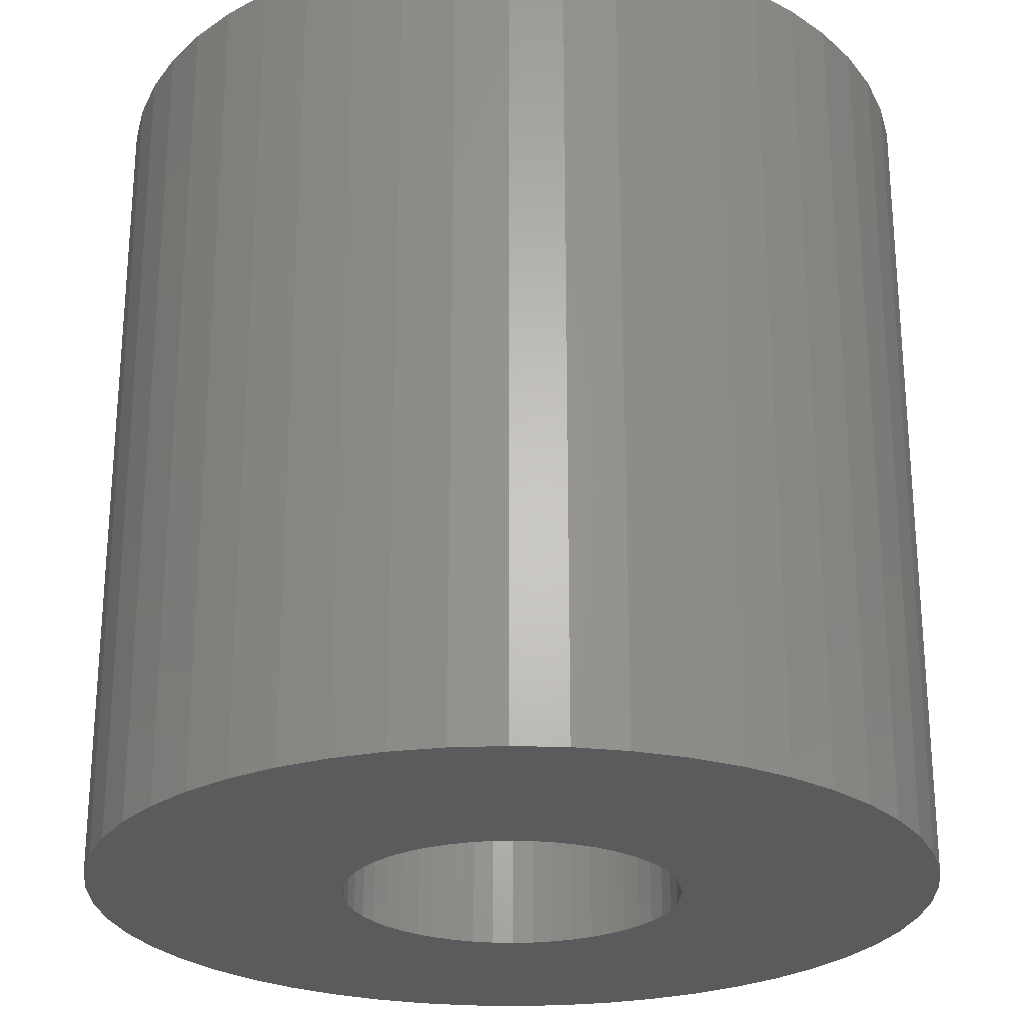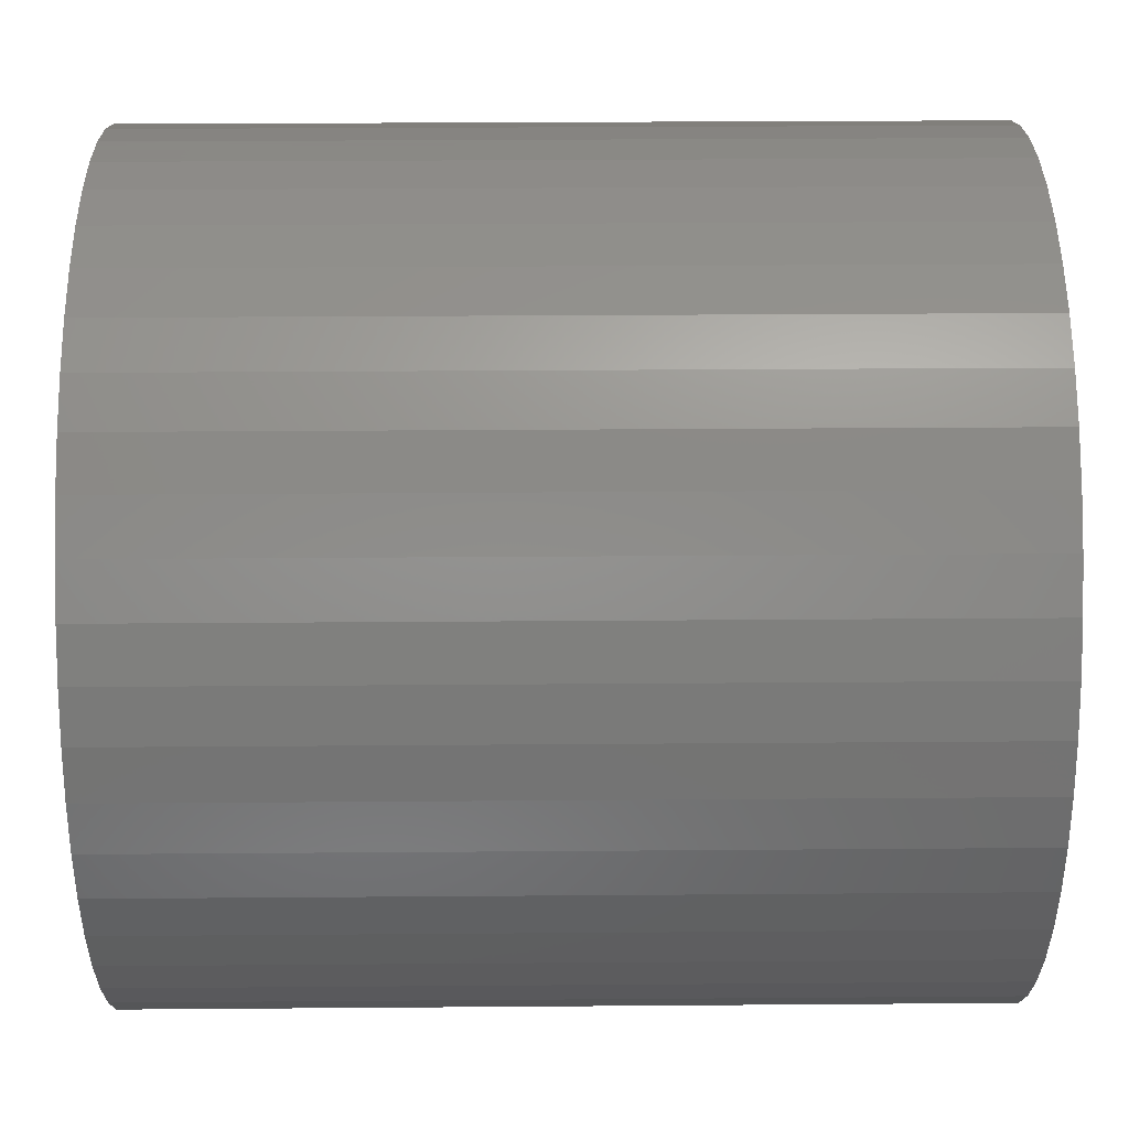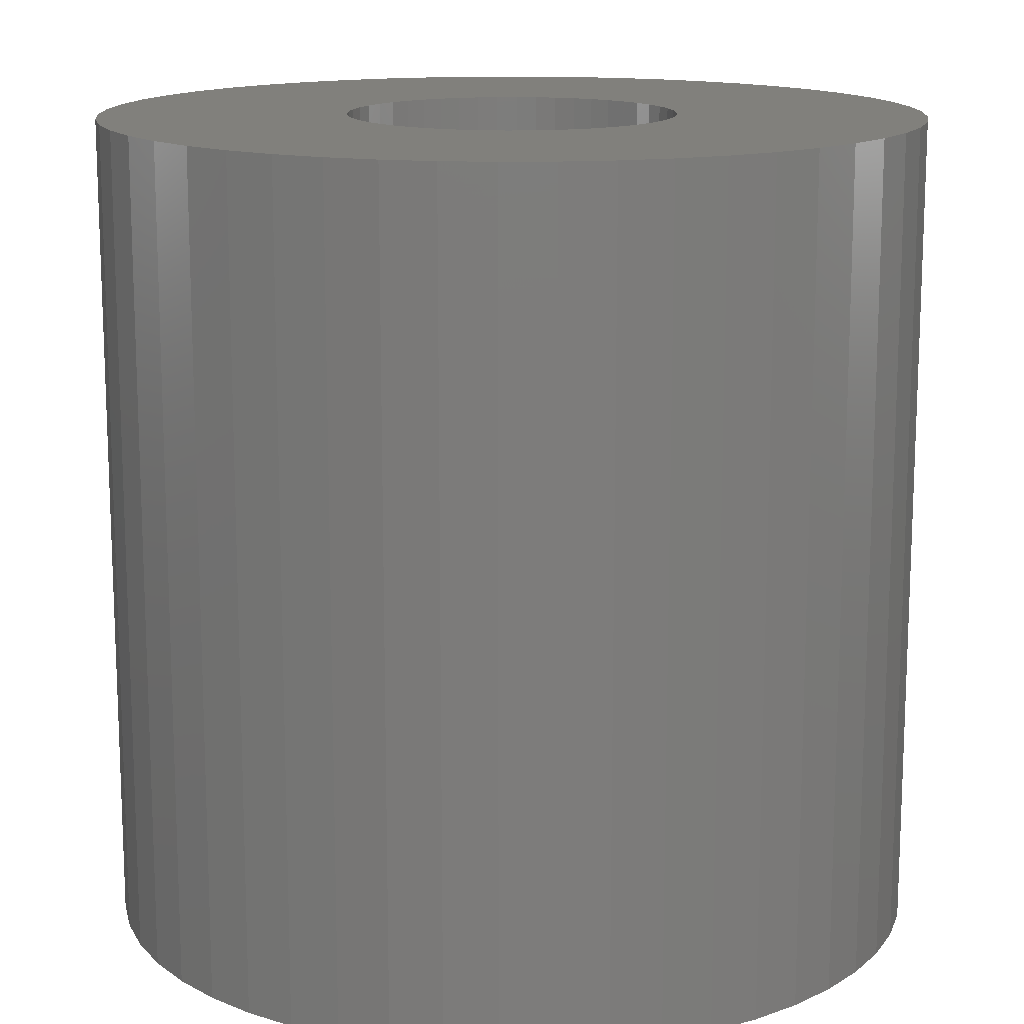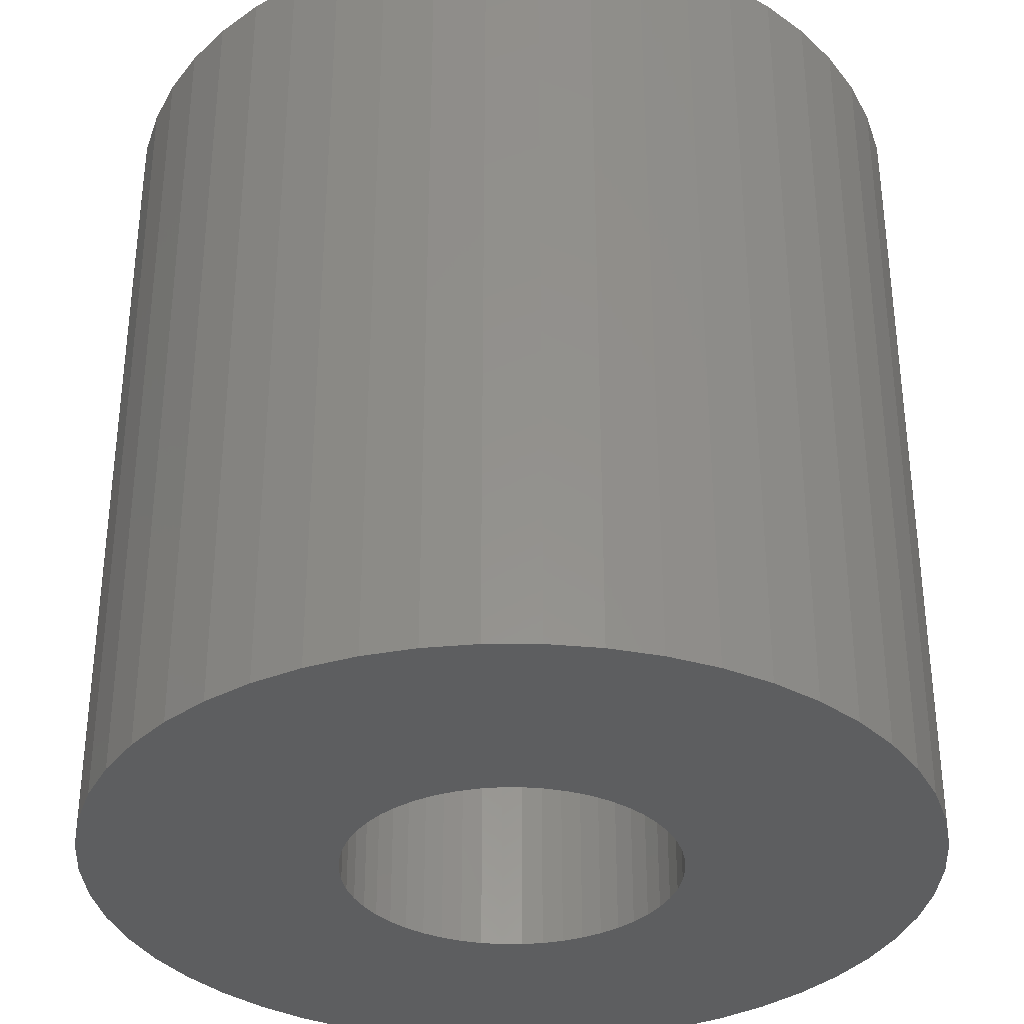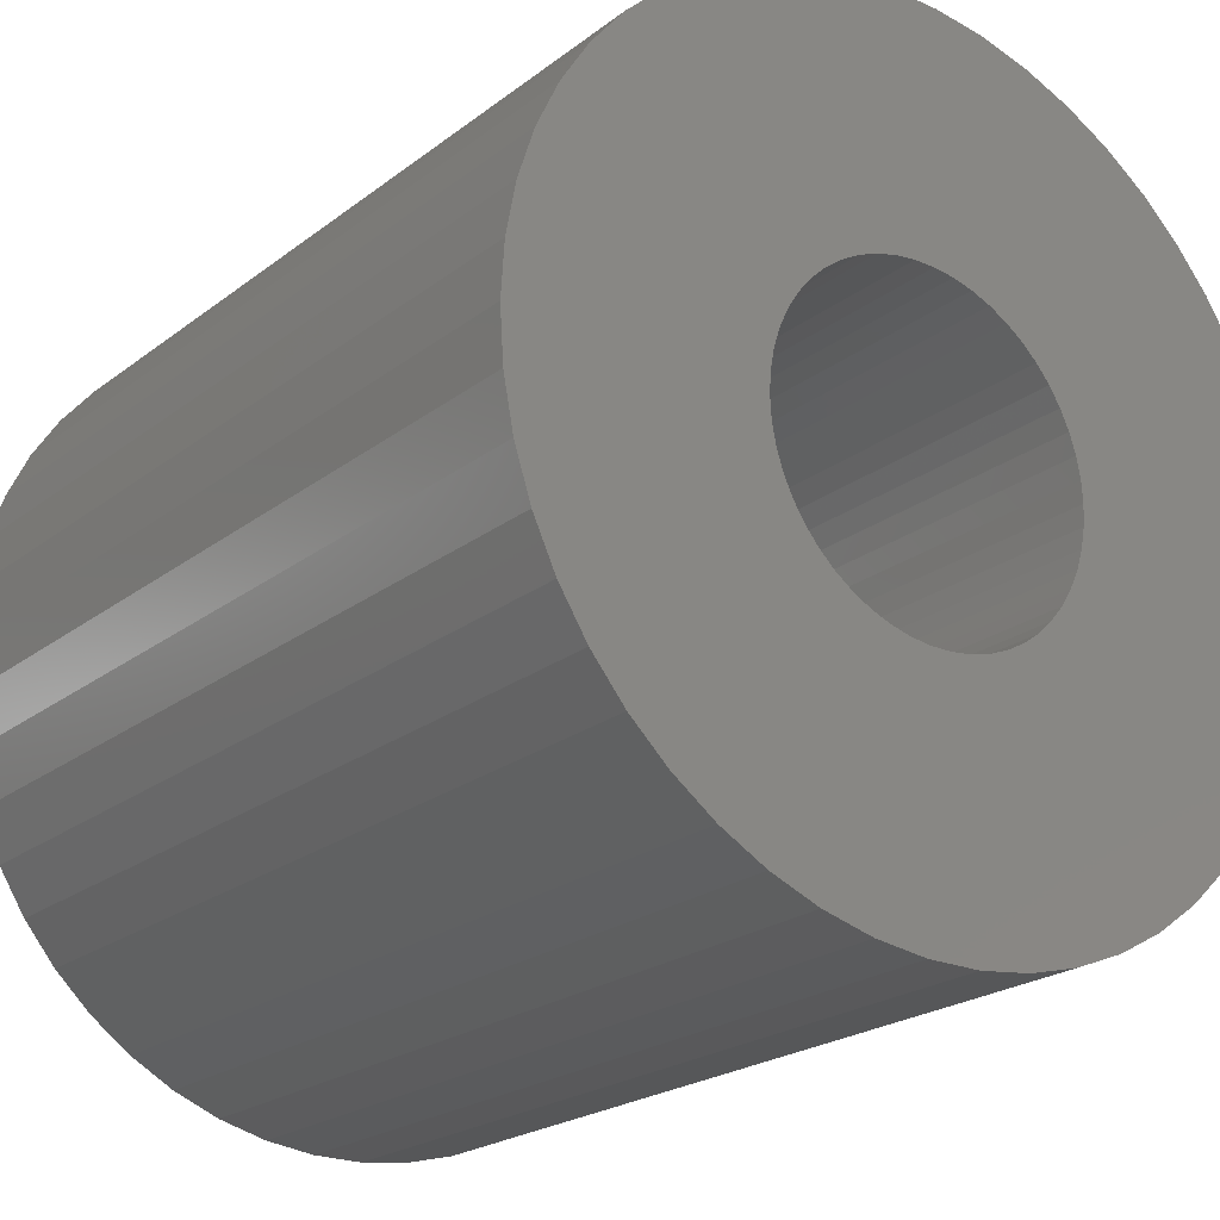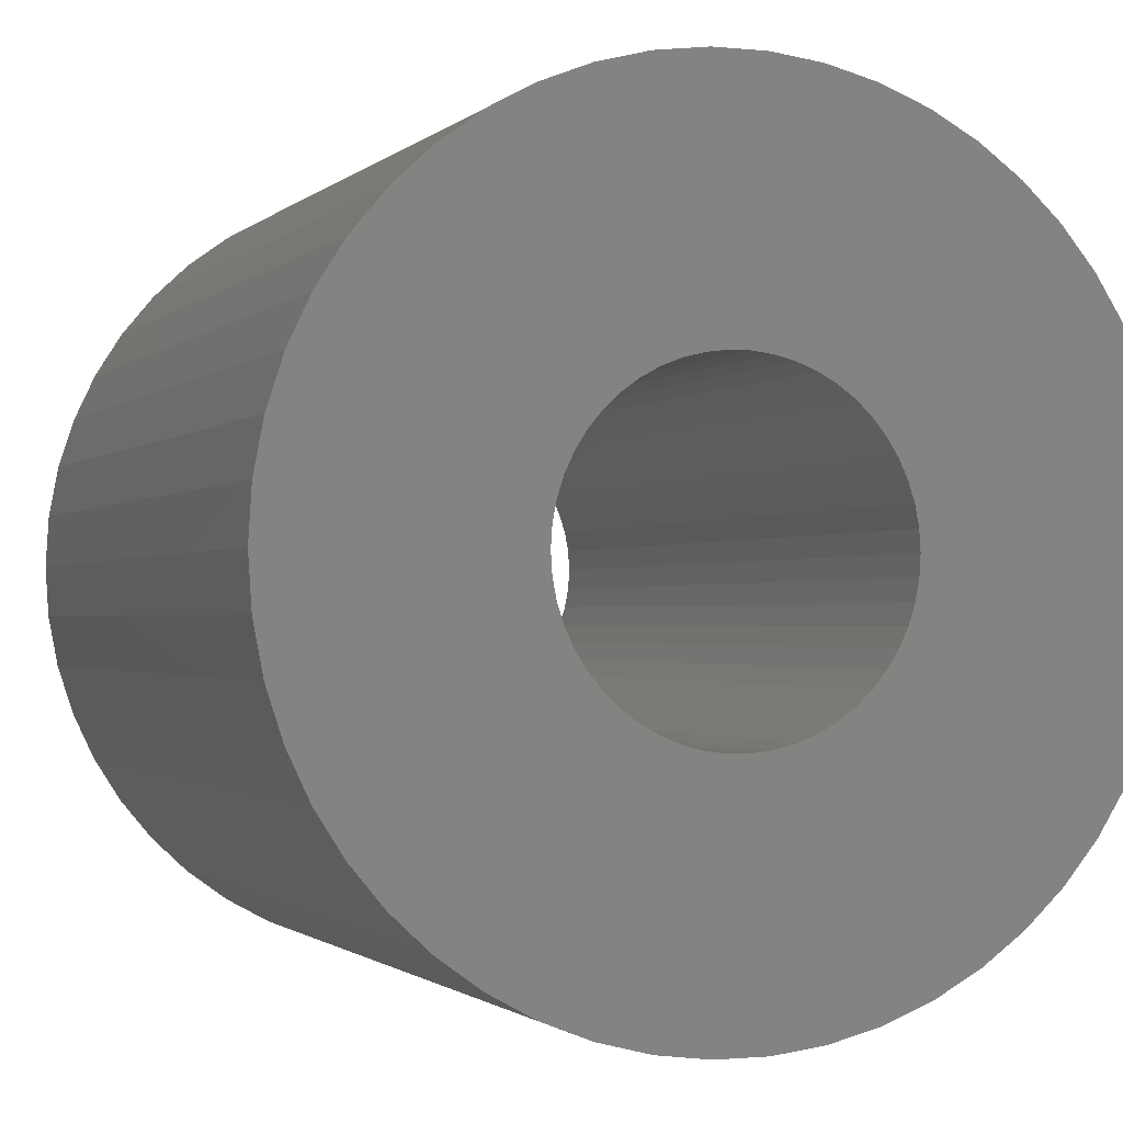
<metadata>
{"format":"stl","ext":"stl","renderer":"f3d","projection":"perspective","resolution":1024,"background":"white","views":[{"elev":-25.5,"azim":47.2,"up":"+Z"},{"elev":27.9,"azim":-90.7,"up":"+Y"},{"elev":14.3,"azim":-45.1,"up":"+Z"},{"elev":-34.3,"azim":-115.2,"up":"+Z"},{"elev":-22.1,"azim":-37.4,"up":"+Y"},{"elev":-1.2,"azim":-20.7,"up":"+Y"}]}
</metadata>
<code>
# stl→obj: 200 verts, 400 faces
v 12.5 0 12.5
v 12.4 1.567 -12.5
v 12.4 1.567 12.5
v 12.5 0 -12.5
v -12.5 0 -12.5
v -12.4 1.567 12.5
v -12.4 1.567 -12.5
v -12.5 0 12.5
v 0.7849 12.48 -12.5
v -0.7849 12.48 12.5
v 0.7849 12.48 12.5
v -0.7849 12.48 -12.5
v -0.7849 -12.48 -12.5
v 0.7849 -12.48 12.5
v -0.7849 -12.48 12.5
v 0.7849 -12.48 -12.5
v 9.112 8.557 -12.5
v 7.968 9.631 12.5
v 9.112 8.557 12.5
v 7.968 9.631 -12.5
v -7.968 9.631 -12.5
v -9.112 8.557 12.5
v -7.968 9.631 12.5
v -9.112 8.557 -12.5
v -3.863 11.89 -12.5
v -5.322 11.31 12.5
v -3.863 11.89 12.5
v -5.322 11.31 -12.5
v 11.62 4.602 12.5
v 10.95 6.022 -12.5
v 10.95 6.022 12.5
v 11.62 4.602 -12.5
v 12.11 3.109 -12.5
v 12.11 3.109 12.5
v 10.11 7.347 -12.5
v 10.11 7.347 12.5
v 5.322 11.31 -12.5
v 3.863 11.89 12.5
v 5.322 11.31 12.5
v 3.863 11.89 -12.5
v 2.342 12.28 12.5
v 2.342 12.28 -12.5
v 6.698 10.55 -12.5
v 6.698 10.55 12.5
v -11.62 4.602 -12.5
v -10.95 6.022 12.5
v -10.95 6.022 -12.5
v -11.62 4.602 12.5
v -10.11 7.347 -12.5
v -10.11 7.347 12.5
v -12.11 3.109 -12.5
v -12.11 3.109 12.5
v -2.342 12.28 12.5
v -2.342 12.28 -12.5
v 2.342 -12.28 12.5
v 2.342 -12.28 -12.5
v 3.863 -11.89 -12.5
v 5.322 -11.31 12.5
v 3.863 -11.89 12.5
v 5.322 -11.31 -12.5
v 5 0 12.5
v 4.961 0.6267 12.5
v 12.4 -1.567 12.5
v 4.843 1.243 12.5
v 4.961 -0.6267 12.5
v 4.649 1.841 12.5
v 12.11 -3.109 12.5
v 4.382 2.409 12.5
v 4.843 -1.243 12.5
v 4.045 2.939 12.5
v 11.62 -4.602 12.5
v 3.645 3.423 12.5
v 4.649 -1.841 12.5
v 3.187 3.853 12.5
v 10.95 -6.022 12.5
v 2.679 4.222 12.5
v 4.382 -2.409 12.5
v 10.11 -7.347 12.5
v 2.129 4.524 12.5
v 1.545 4.755 12.5
v 0.9369 4.911 12.5
v 0.314 4.99 12.5
v -0.314 4.99 12.5
v -0.9369 4.911 12.5
v -1.545 4.755 12.5
v -2.129 4.524 12.5
v -2.679 4.222 12.5
v -6.698 10.55 12.5
v -3.187 3.853 12.5
v -3.645 3.423 12.5
v -4.045 2.939 12.5
v -4.382 2.409 12.5
v 4.045 -2.939 12.5
v 9.112 -8.557 12.5
v 3.645 -3.423 12.5
v 7.968 -9.631 12.5
v 3.187 -3.853 12.5
v 6.698 -10.55 12.5
v 2.679 -4.222 12.5
v 2.129 -4.524 12.5
v 1.545 -4.755 12.5
v 0.9369 -4.911 12.5
v 0.314 -4.99 12.5
v -0.314 -4.99 12.5
v -0.9369 -4.911 12.5
v -2.342 -12.28 12.5
v -1.545 -4.755 12.5
v -3.863 -11.89 12.5
v -2.129 -4.524 12.5
v -5.322 -11.31 12.5
v -2.679 -4.222 12.5
v -6.698 -10.55 12.5
v -3.187 -3.853 12.5
v -7.968 -9.631 12.5
v -3.645 -3.423 12.5
v -9.112 -8.557 12.5
v -4.045 -2.939 12.5
v -10.11 -7.347 12.5
v -4.382 -2.409 12.5
v -10.95 -6.022 12.5
v -4.649 -1.841 12.5
v -11.62 -4.602 12.5
v -4.843 -1.243 12.5
v -12.11 -3.109 12.5
v -4.961 -0.6267 12.5
v -12.4 -1.567 12.5
v -5 0 12.5
v -4.649 1.841 12.5
v -4.843 1.243 12.5
v -4.961 0.6267 12.5
v -6.698 10.55 -12.5
v 12.4 -1.567 -12.5
v 6.698 -10.55 -12.5
v 7.968 -9.631 -12.5
v 9.112 -8.557 -12.5
v 12.11 -3.109 -12.5
v -10.95 -6.022 -12.5
v -11.62 -4.602 -12.5
v 5 0 -12.5
v 4.961 -0.6267 -12.5
v 4.843 -1.243 -12.5
v 11.62 -4.602 -12.5
v 4.961 0.6267 -12.5
v 4.649 -1.841 -12.5
v 10.95 -6.022 -12.5
v 4.382 -2.409 -12.5
v 10.11 -7.347 -12.5
v 4.843 1.243 -12.5
v 4.045 -2.939 -12.5
v 3.645 -3.423 -12.5
v 4.649 1.841 -12.5
v 3.187 -3.853 -12.5
v 2.679 -4.222 -12.5
v 4.382 2.409 -12.5
v 2.129 -4.524 -12.5
v 1.545 -4.755 -12.5
v 0.9369 -4.911 -12.5
v 0.314 -4.99 -12.5
v -0.314 -4.99 -12.5
v -0.9369 -4.911 -12.5
v -2.342 -12.28 -12.5
v -1.545 -4.755 -12.5
v -3.863 -11.89 -12.5
v -2.129 -4.524 -12.5
v -5.322 -11.31 -12.5
v -2.679 -4.222 -12.5
v -6.698 -10.55 -12.5
v -3.187 -3.853 -12.5
v -7.968 -9.631 -12.5
v -3.645 -3.423 -12.5
v -9.112 -8.557 -12.5
v -4.045 -2.939 -12.5
v -10.11 -7.347 -12.5
v -4.382 -2.409 -12.5
v 4.045 2.939 -12.5
v 3.645 3.423 -12.5
v 3.187 3.853 -12.5
v 2.679 4.222 -12.5
v 2.129 4.524 -12.5
v 1.545 4.755 -12.5
v 0.9369 4.911 -12.5
v 0.314 4.99 -12.5
v -0.314 4.99 -12.5
v -0.9369 4.911 -12.5
v -1.545 4.755 -12.5
v -2.129 4.524 -12.5
v -2.679 4.222 -12.5
v -3.187 3.853 -12.5
v -3.645 3.423 -12.5
v -4.045 2.939 -12.5
v -4.382 2.409 -12.5
v -4.649 1.841 -12.5
v -4.843 1.243 -12.5
v -4.961 0.6267 -12.5
v -5 0 -12.5
v -4.649 -1.841 -12.5
v -4.843 -1.243 -12.5
v -12.11 -3.109 -12.5
v -4.961 -0.6267 -12.5
v -12.4 -1.567 -12.5
f 1 2 3
f 2 1 4
f 5 6 7
f 6 5 8
f 9 10 11
f 10 9 12
f 13 14 15
f 14 13 16
f 17 18 19
f 18 17 20
f 21 22 23
f 22 21 24
f 25 26 27
f 26 25 28
f 29 30 31
f 30 29 32
f 3 33 34
f 33 3 2
f 31 35 36
f 35 31 30
f 37 38 39
f 38 37 40
f 40 41 38
f 41 40 42
f 43 39 44
f 39 43 37
f 45 46 47
f 46 45 48
f 49 22 24
f 22 49 50
f 51 48 45
f 48 51 52
f 12 53 10
f 53 12 54
f 16 55 14
f 55 16 56
f 57 58 59
f 58 57 60
f 34 32 29
f 32 34 33
f 36 17 19
f 17 36 35
f 42 11 41
f 11 42 9
f 20 44 18
f 44 20 43
f 47 50 49
f 50 47 46
f 7 52 51
f 52 7 6
f 61 1 3
f 62 3 34
f 1 61 63
f 64 34 29
f 65 63 61
f 66 29 31
f 63 65 67
f 68 31 36
f 69 67 65
f 70 36 19
f 67 69 71
f 72 19 18
f 73 71 69
f 74 18 44
f 71 73 75
f 76 44 39
f 77 75 73
f 75 77 78
f 3 62 61
f 34 64 62
f 29 66 64
f 31 68 66
f 36 70 68
f 79 39 38
f 19 72 70
f 18 74 72
f 44 76 74
f 80 38 41
f 39 79 76
f 38 80 79
f 41 81 80
f 11 81 41
f 11 82 81
f 11 83 82
f 10 83 11
f 10 84 83
f 53 84 10
f 84 53 85
f 27 85 53
f 85 27 86
f 26 86 27
f 86 26 87
f 88 87 26
f 87 88 89
f 23 89 88
f 89 23 90
f 22 90 23
f 90 22 91
f 91 50 92
f 50 91 22
f 93 78 77
f 78 93 94
f 95 94 93
f 94 95 96
f 97 96 95
f 96 97 98
f 99 98 97
f 98 99 58
f 100 58 99
f 58 100 59
f 101 59 100
f 59 101 55
f 102 55 101
f 102 14 55
f 103 14 102
f 104 14 103
f 104 15 14
f 105 15 104
f 106 105 107
f 108 107 109
f 105 106 15
f 110 109 111
f 112 111 113
f 114 113 115
f 107 108 106
f 116 115 117
f 118 117 119
f 120 119 121
f 122 121 123
f 124 123 125
f 109 110 108
f 126 125 127
f 46 92 50
f 92 46 128
f 111 112 110
f 48 128 46
f 113 114 112
f 128 48 129
f 115 116 114
f 52 129 48
f 117 118 116
f 129 52 130
f 119 120 118
f 6 130 52
f 121 122 120
f 130 6 127
f 123 124 122
f 8 127 6
f 125 126 124
f 127 8 126
f 28 88 26
f 88 28 131
f 131 23 88
f 23 131 21
f 54 27 53
f 27 54 25
f 63 4 1
f 4 63 132
f 60 98 58
f 98 60 133
f 134 94 96
f 94 134 135
f 67 132 63
f 132 67 136
f 137 122 138
f 122 137 120
f 139 4 132
f 140 132 136
f 4 139 2
f 141 136 142
f 143 2 139
f 144 142 145
f 2 143 33
f 146 145 147
f 148 33 143
f 149 147 135
f 33 148 32
f 150 135 134
f 151 32 148
f 152 134 133
f 32 151 30
f 153 133 60
f 154 30 151
f 30 154 35
f 132 140 139
f 136 141 140
f 142 144 141
f 145 146 144
f 147 149 146
f 155 60 57
f 135 150 149
f 134 152 150
f 133 153 152
f 156 57 56
f 60 155 153
f 57 156 155
f 56 157 156
f 16 157 56
f 16 158 157
f 16 159 158
f 13 159 16
f 13 160 159
f 161 160 13
f 160 161 162
f 163 162 161
f 162 163 164
f 165 164 163
f 164 165 166
f 167 166 165
f 166 167 168
f 169 168 167
f 168 169 170
f 171 170 169
f 170 171 172
f 172 173 174
f 173 172 171
f 175 35 154
f 35 175 17
f 176 17 175
f 17 176 20
f 177 20 176
f 20 177 43
f 178 43 177
f 43 178 37
f 179 37 178
f 37 179 40
f 180 40 179
f 40 180 42
f 181 42 180
f 181 9 42
f 182 9 181
f 183 9 182
f 183 12 9
f 184 12 183
f 54 184 185
f 25 185 186
f 184 54 12
f 28 186 187
f 131 187 188
f 21 188 189
f 185 25 54
f 24 189 190
f 49 190 191
f 47 191 192
f 45 192 193
f 51 193 194
f 186 28 25
f 7 194 195
f 137 174 173
f 174 137 196
f 187 131 28
f 138 196 137
f 188 21 131
f 196 138 197
f 189 24 21
f 198 197 138
f 190 49 24
f 197 198 199
f 191 47 49
f 200 199 198
f 192 45 47
f 199 200 195
f 193 51 45
f 5 195 200
f 194 7 51
f 195 5 7
f 94 147 78
f 147 94 135
f 75 142 71
f 142 75 145
f 138 124 198
f 124 138 122
f 56 59 55
f 59 56 57
f 78 145 75
f 145 78 147
f 133 96 98
f 96 133 134
f 71 136 67
f 136 71 142
f 165 108 110
f 108 165 163
f 163 106 108
f 106 163 161
f 171 118 173
f 118 171 116
f 171 114 116
f 114 171 169
f 198 126 200
f 126 198 124
f 200 8 5
f 8 200 126
f 161 15 106
f 15 161 13
f 173 120 137
f 120 173 118
f 167 110 112
f 110 167 165
f 169 112 114
f 112 169 167
f 139 62 143
f 62 139 61
f 127 194 130
f 194 127 195
f 183 82 83
f 82 183 182
f 158 104 103
f 104 158 159
f 177 72 74
f 72 177 176
f 189 89 90
f 89 189 188
f 186 85 86
f 85 186 185
f 151 68 154
f 68 151 66
f 143 64 148
f 64 143 62
f 180 79 80
f 79 180 179
f 181 80 81
f 80 181 180
f 179 76 79
f 76 179 178
f 128 191 92
f 191 128 192
f 91 189 90
f 189 91 190
f 129 192 128
f 192 129 193
f 185 84 85
f 84 185 184
f 157 103 102
f 103 157 158
f 148 66 151
f 66 148 64
f 175 72 176
f 72 175 70
f 154 70 175
f 70 154 68
f 182 81 82
f 81 182 181
f 178 74 76
f 74 178 177
f 92 190 91
f 190 92 191
f 130 193 129
f 193 130 194
f 187 86 87
f 86 187 186
f 188 87 89
f 87 188 187
f 184 83 84
f 83 184 183
f 140 61 139
f 61 140 65
f 141 65 140
f 65 141 69
f 168 115 113
f 115 168 170
f 119 196 121
f 196 119 174
f 115 172 117
f 172 115 170
f 153 100 99
f 100 153 155
f 146 73 144
f 73 146 77
f 121 197 123
f 197 121 196
f 150 97 95
f 97 150 152
f 155 101 100
f 101 155 156
f 156 102 101
f 102 156 157
f 149 77 146
f 77 149 93
f 150 93 149
f 93 150 95
f 144 69 141
f 69 144 73
f 159 105 104
f 105 159 160
f 117 174 119
f 174 117 172
f 123 199 125
f 199 123 197
f 125 195 127
f 195 125 199
f 152 99 97
f 99 152 153
f 160 107 105
f 107 160 162
f 166 113 111
f 113 166 168
f 162 109 107
f 109 162 164
f 164 111 109
f 111 164 166

</code>
